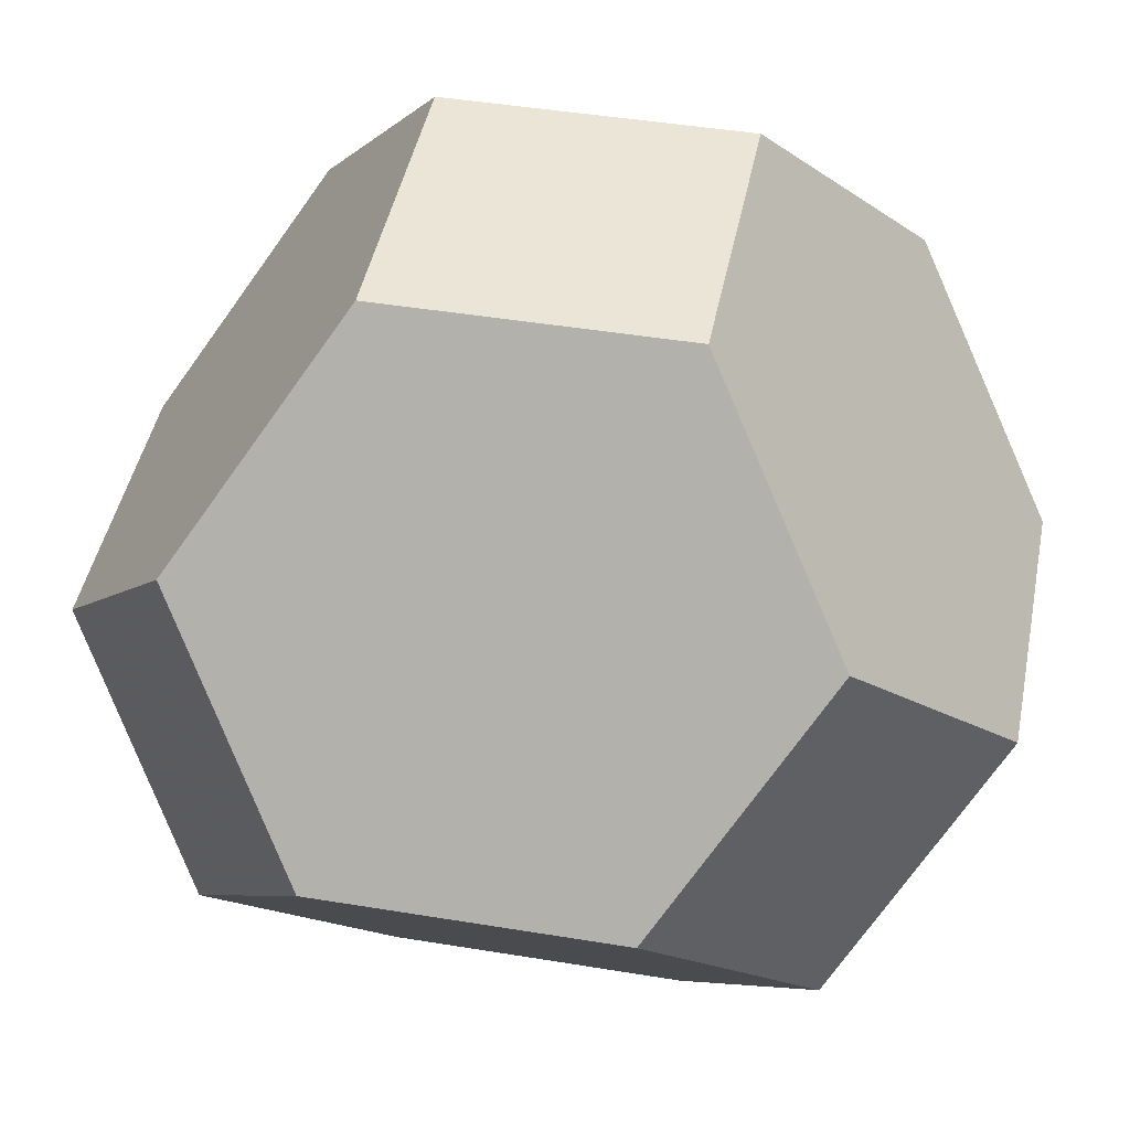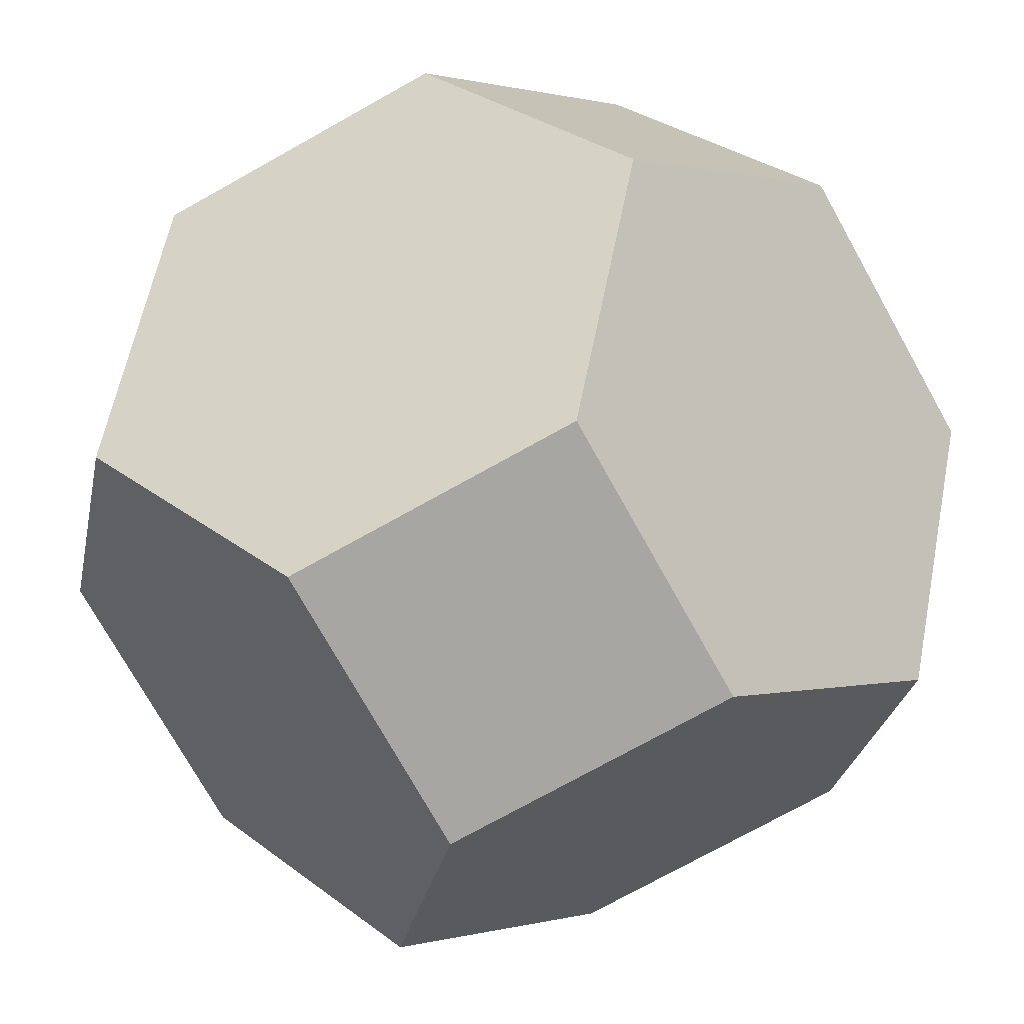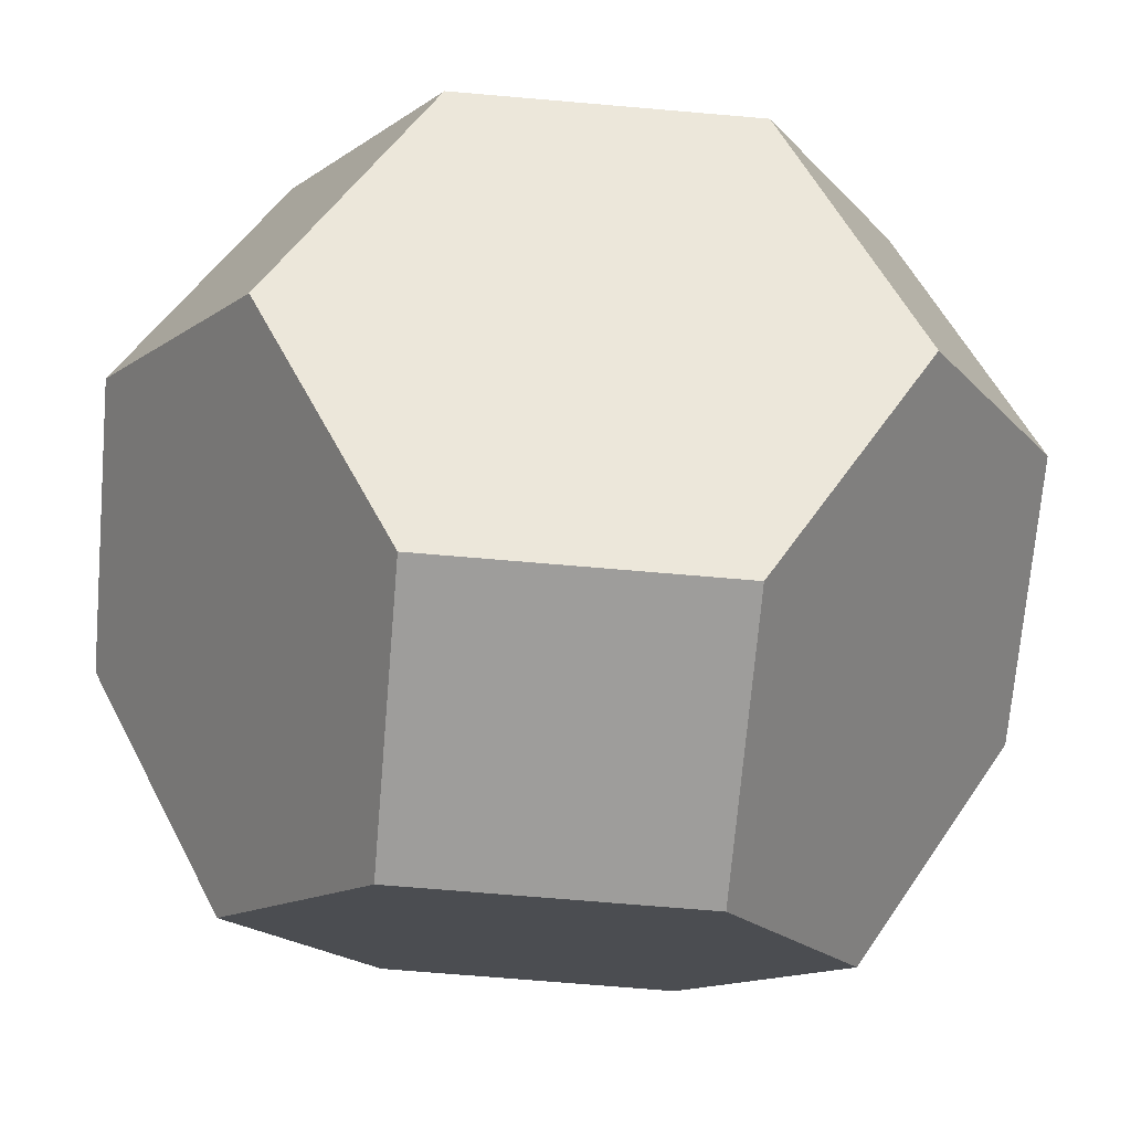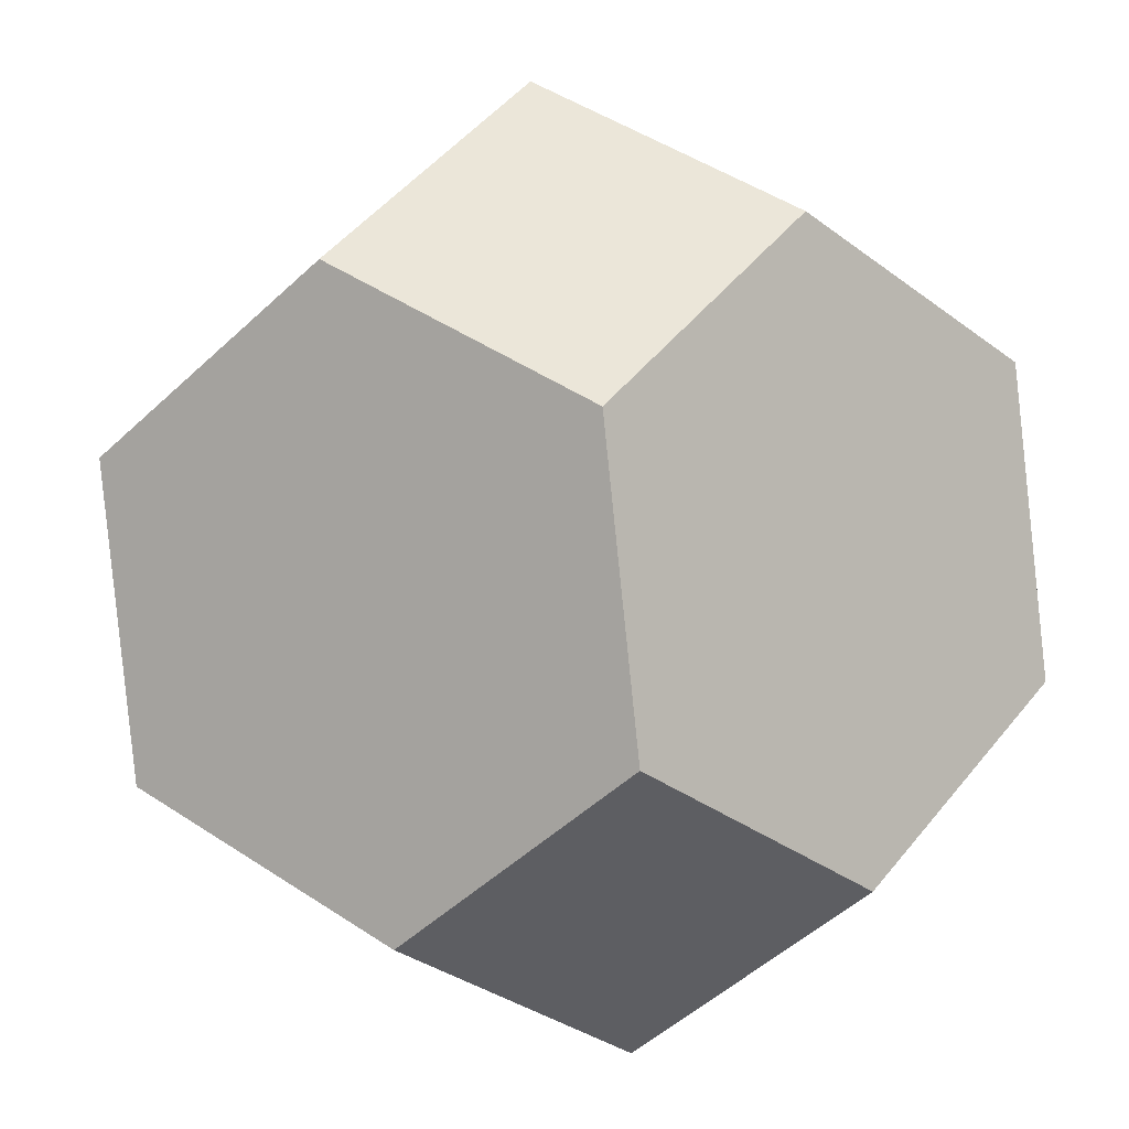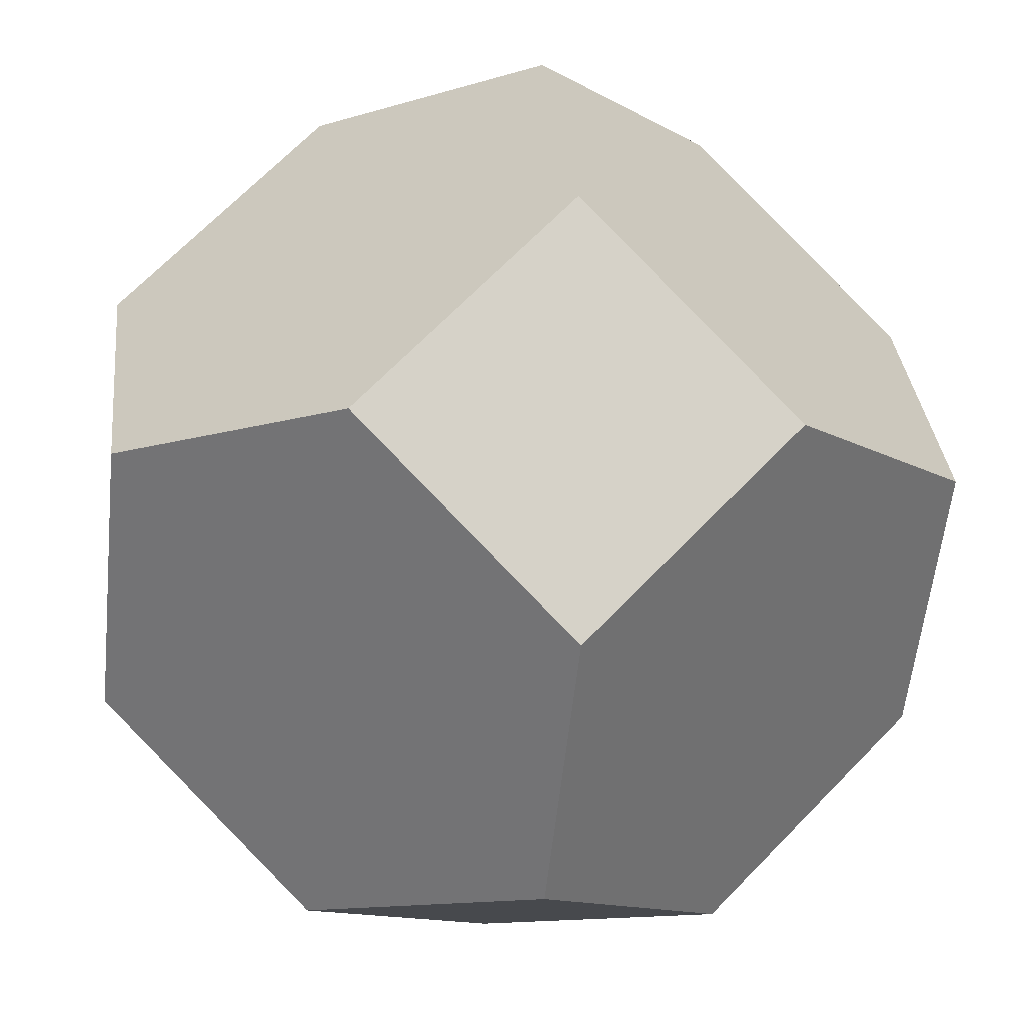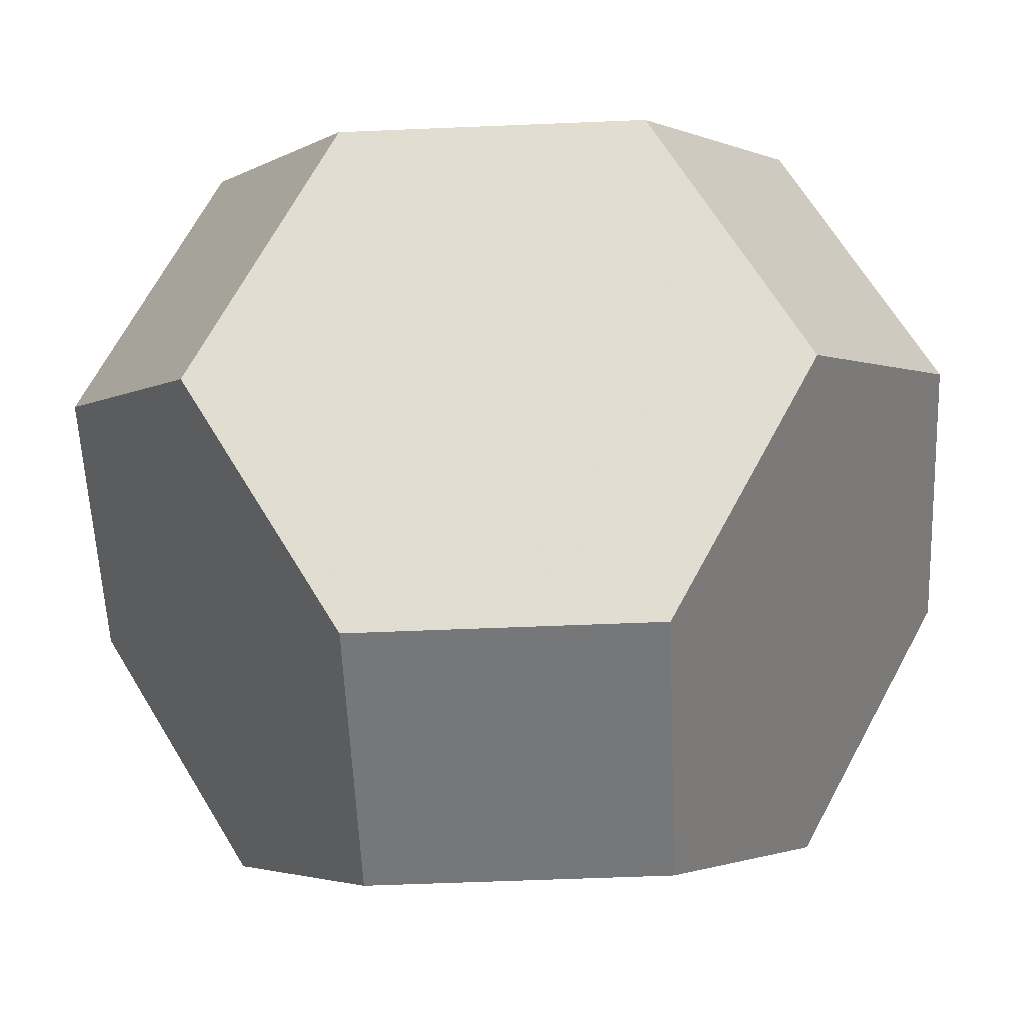
<metadata>
{"format":"obj","ext":"obj","renderer":"f3d","projection":"perspective","resolution":1024,"background":"white","views":[{"elev":44.1,"azim":146.0,"up":"+Z"},{"elev":-74.3,"azim":-15.8,"up":"+Y"},{"elev":-70.5,"azim":130.1,"up":"+Z"},{"elev":47.9,"azim":-8.4,"up":"+Y"},{"elev":-12.0,"azim":-8.4,"up":"+Z"},{"elev":-57.1,"azim":47.5,"up":"+Z"}]}
</metadata>
<code>
v 0 -0.5 -0.25
v 0 -0.5 0.25
v 0.25 -0.5 0
v -0.25 -0.5 0
v 0 0.25 0.5
v 0.25 0 0.5
v -0.25 0 0.5
v 0 -0.25 0.5
v 0.5 -0.25 0
v 0.5 0 -0.25
v 0.5 0 0.25
v 0.5 0.25 0
v 0 0.5 0.25
v 0 0.5 -0.25
v -0.25 0.5 0
v 0.25 0.5 0
v 0 -0.25 -0.5
v -0.25 0 -0.5
v 0.25 0 -0.5
v 0 0.25 -0.5
v -0.5 0.25 0
v -0.5 0 0.25
v -0.5 0 -0.25
v -0.5 -0.25 0
f 2 3 1 4
f 19 17 1 3 9 10
f 24 4 1 17 18 23
f 20 14 15 21 23 18
f 20 18 17 19
f 22 21 15 13 5 7
f 22 7 8 2 4 24
f 22 21 23 24
f 16 14 20 19 10 12
f 16 14 15 13
f 11 9 10 12
f 6 8 2 3 9 11
f 6 5 13 16 12 11
f 6 8 7 5

</code>
